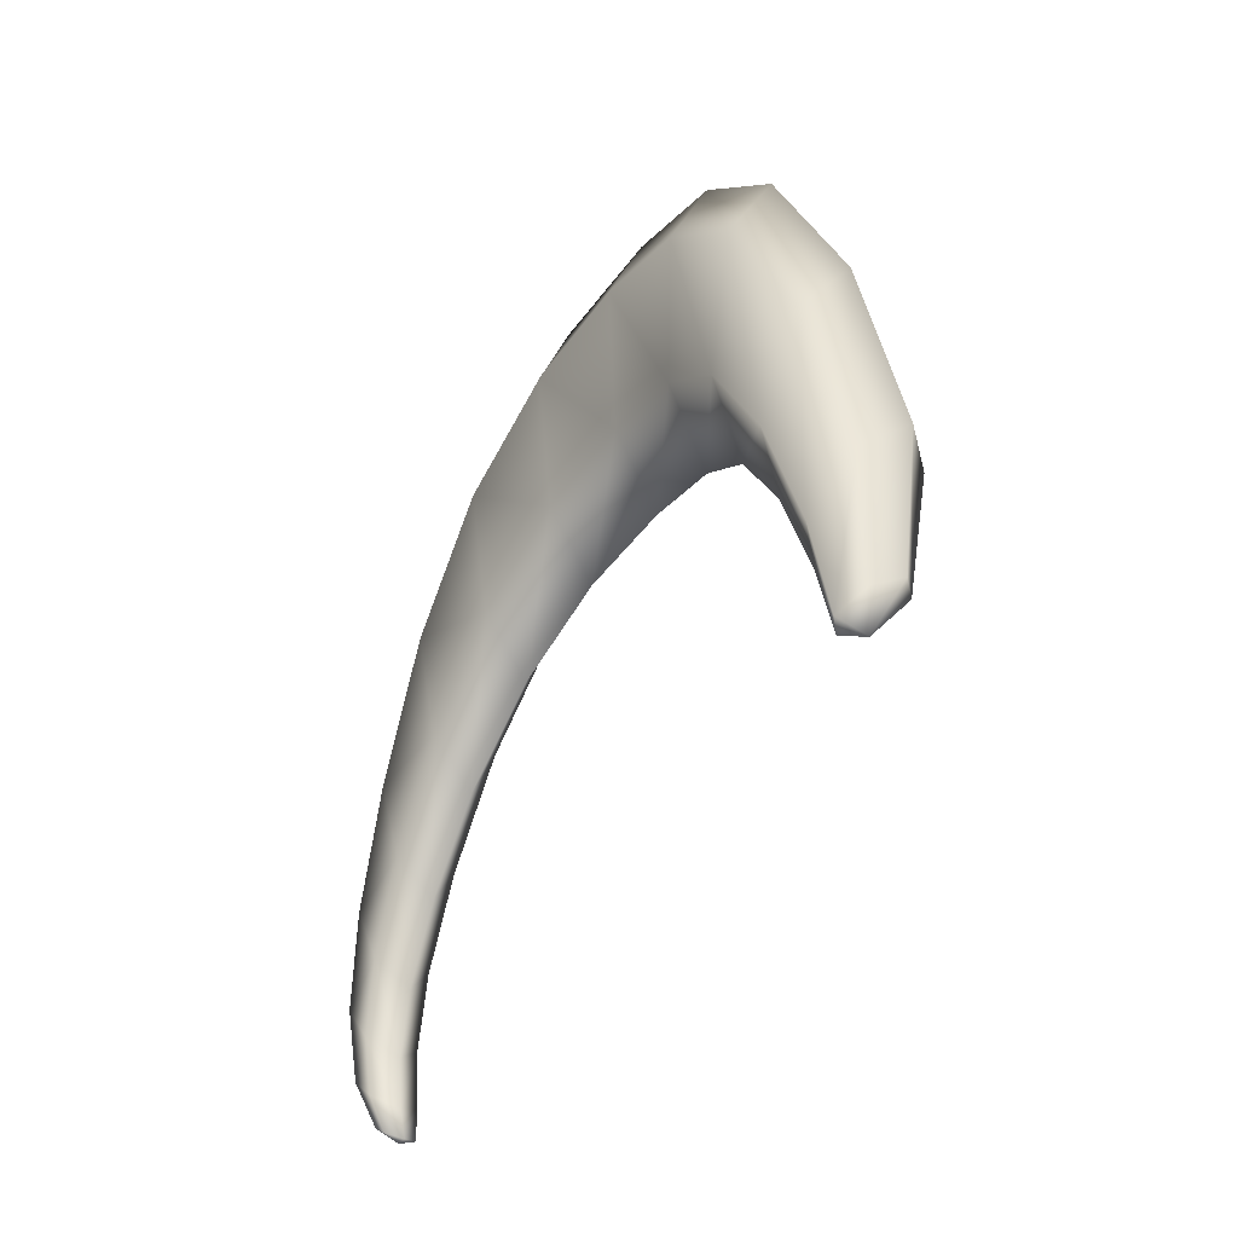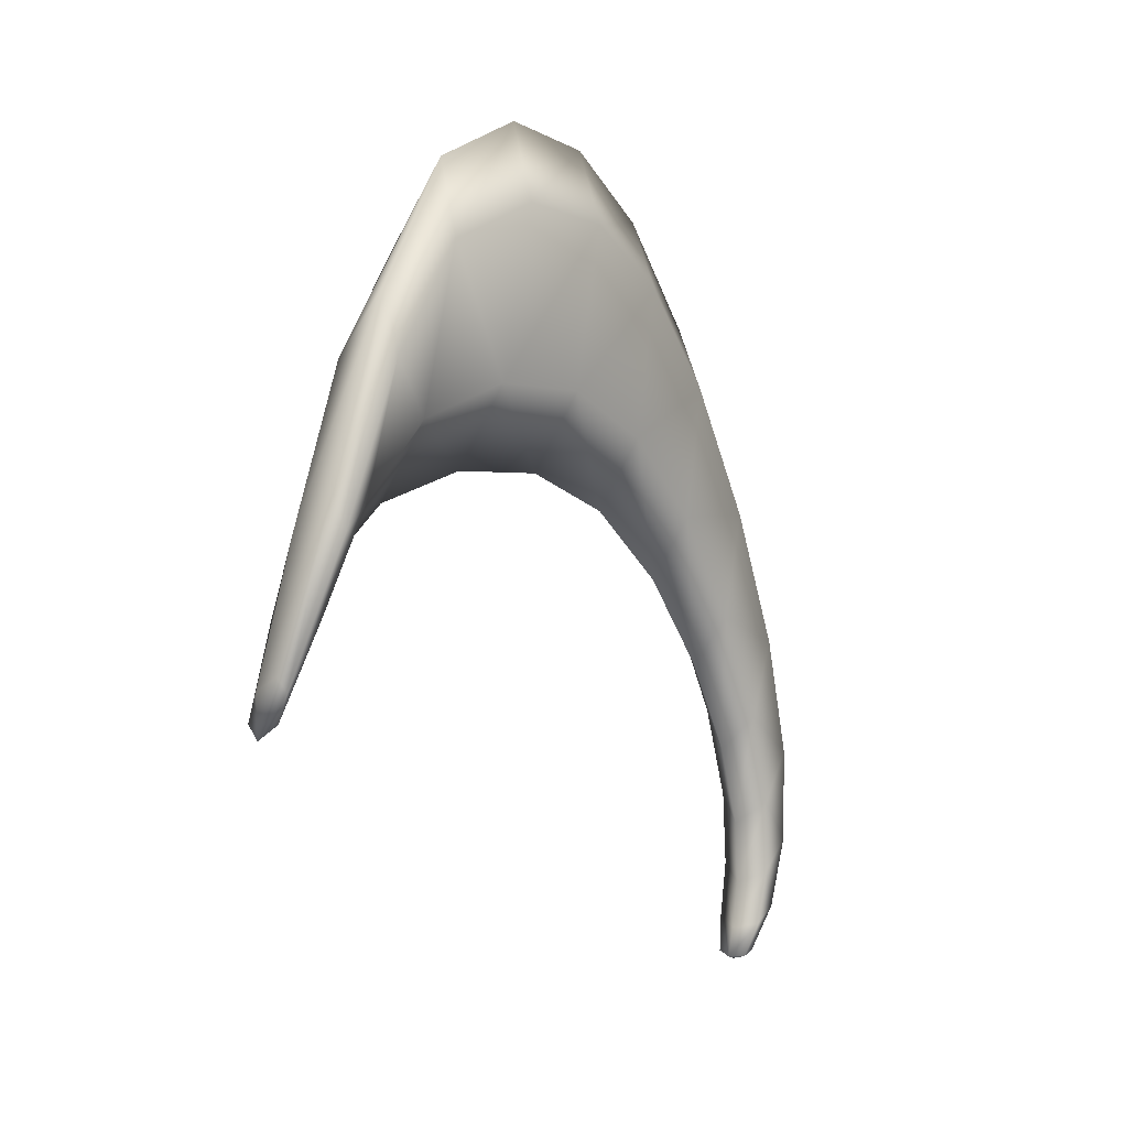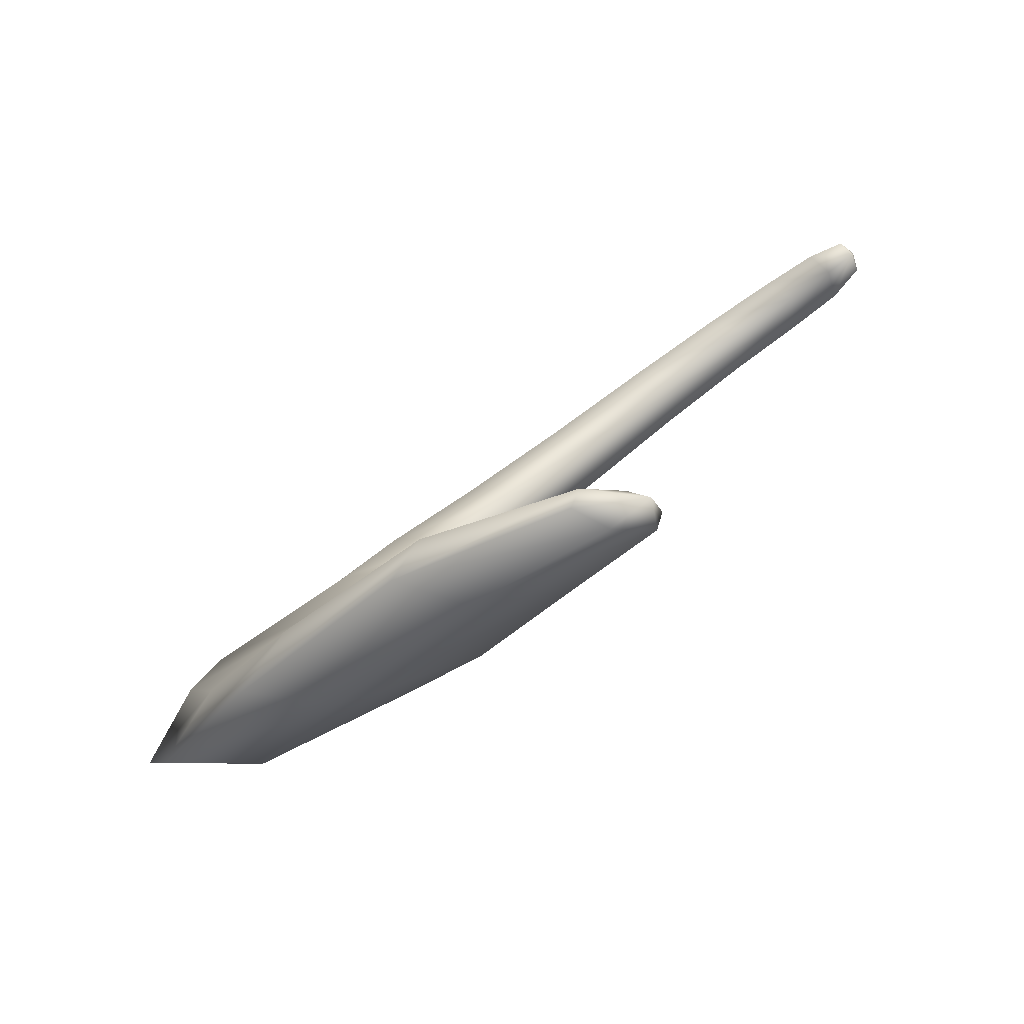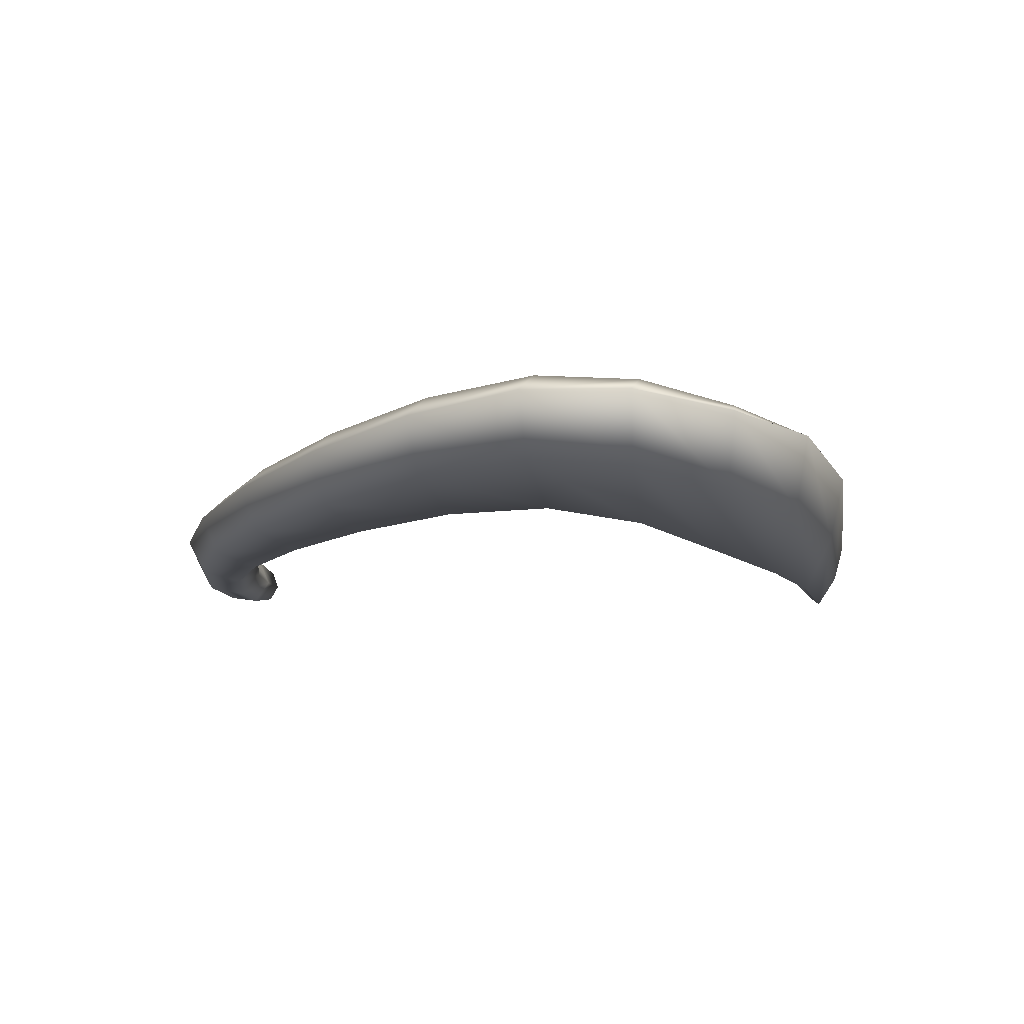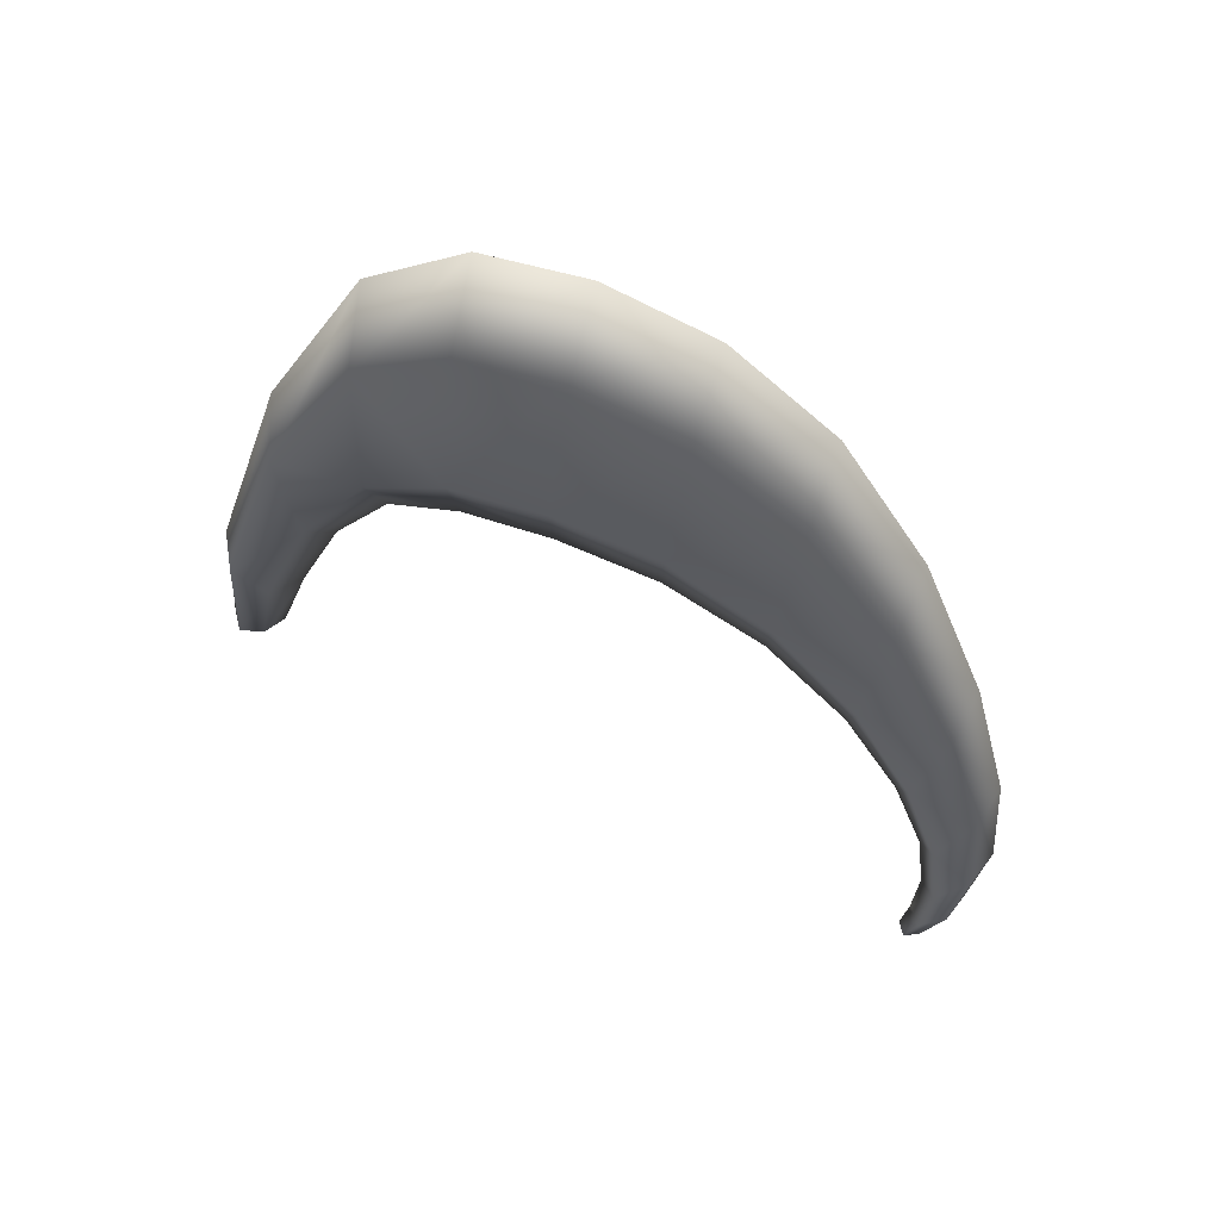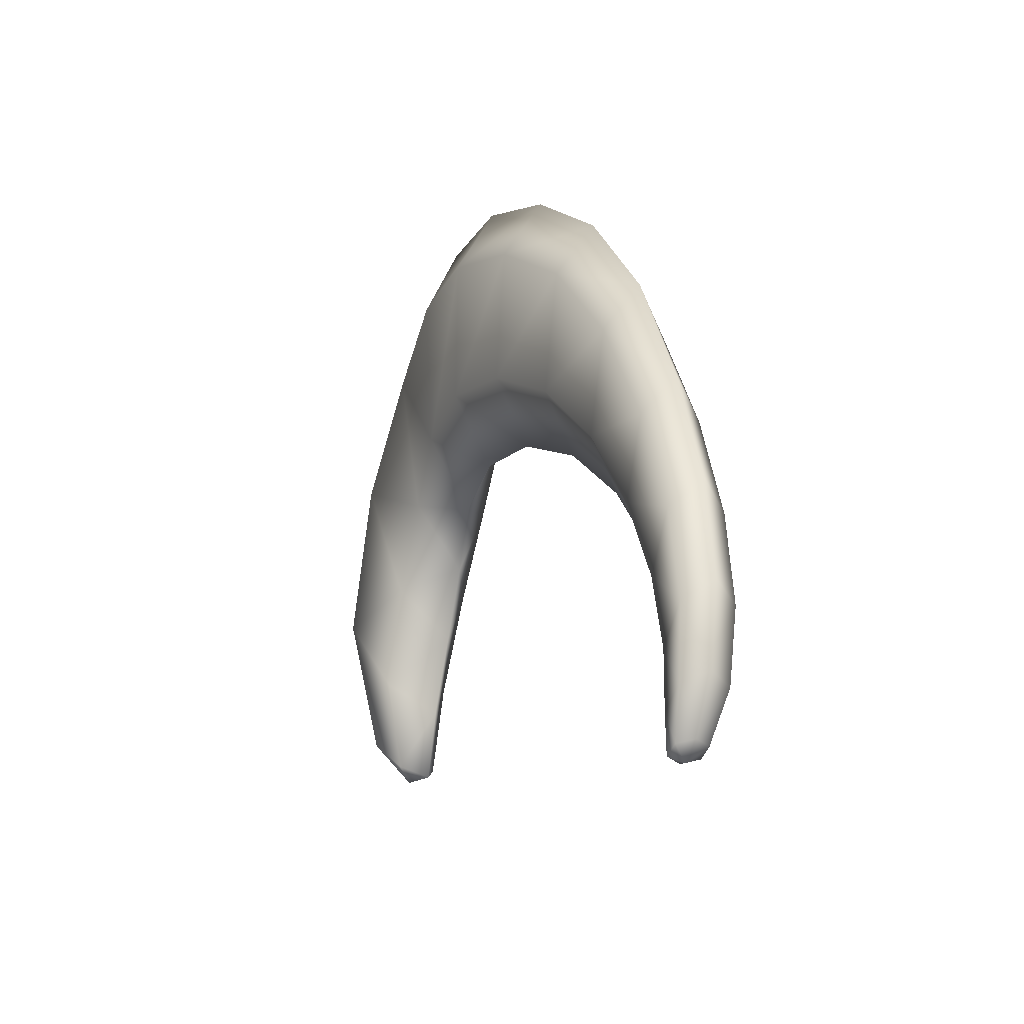
<metadata>
{"format":"obj","ext":"obj","renderer":"f3d","projection":"perspective","resolution":1024,"background":"white","views":[{"elev":-25.6,"azim":-26.6,"up":"+Z"},{"elev":-2.8,"azim":50.2,"up":"+Z"},{"elev":-73.0,"azim":128.6,"up":"+Y"},{"elev":77.8,"azim":-77.9,"up":"+Z"},{"elev":47.8,"azim":114.2,"up":"+Z"},{"elev":-31.1,"azim":164.8,"up":"+Z"}]}
</metadata>
<code>
g lantern arc
v -0.001209 0.1333 1.574
v 0.001224 0.124 1.72
v 0.0465 0.2229 2.2
v -0.00639 0.4196 2.751
v -0.08224 0.686 3.151
v -0.1097 1.008 3.316
v -0.1588 1.344 3.295
v -0.2495 1.682 3.126
v -0.3422 2.004 2.814
v -0.4039 2.28 2.385
v -0.4369 2.484 1.916
v -0.4585 2.597 1.503
v -0.4694 2.613 1.171
v -0.4582 2.557 0.9196
v -0.4133 2.475 0.7572
v -0.3465 2.441 0.7098
v -0.09337 0.1568 1.624
v -0.1113 0.2489 1.944
v -0.1503 0.4088 2.31
v -0.1761 0.6361 2.591
v -0.1609 0.9335 2.728
v -0.1779 1.26 2.731
v -0.2438 1.596 2.603
v -0.3222 1.918 2.347
v -0.3813 2.187 2.002
v -0.4173 2.377 1.637
v -0.4402 2.481 1.316
v -0.4508 2.502 1.057
v -0.4417 2.468 0.8607
v -0.4035 2.425 0.7354
v 0.1429 0.1448 1.717
v 0.2832 0.2533 2.189
v 0.2669 0.4518 2.733
v 0.2013 0.7183 3.132
v 0.1765 1.041 3.296
v 0.1241 1.377 3.274
v 0.02274 1.715 3.106
v -0.08815 2.037 2.794
v -0.1712 2.312 2.364
v -0.2232 2.515 1.893
v -0.259 2.627 1.481
v -0.2802 2.643 1.15
v -0.2867 2.583 0.901
v -0.2984 2.493 0.745
v 0.04782 0.1742 1.623
v 0.1252 0.2752 1.936
v 0.1234 0.438 2.294
v 0.1083 0.6666 2.573
v 0.1262 0.9658 2.709
v 0.1059 1.293 2.711
v 0.0295 1.63 2.584
v -0.06656 1.951 2.327
v -0.1464 2.219 1.981
v -0.2012 2.408 1.615
v -0.2384 2.511 1.295
v -0.2598 2.531 1.036
v -0.2689 2.495 0.8426
v -0.2878 2.443 0.7235
v -0.1044 1.571 2.338
v -0.3844 2.682 1.217
v 0.1182 0.1232 1.769
v -0.1847 1.892 2.111
v -0.381 2.613 0.9389
v 0.2417 0.233 2.325
v -0.2528 2.157 1.808
v -0.361 2.508 0.7616
v -0.2993 2.341 1.493
v 0.2 0.4478 2.961
v -0.3299 2.439 1.217
v 0.1047 0.7304 3.414
v -0.3458 2.463 0.9919
v -0.06883 0.1881 1.583
v -0.3471 2.439 0.8236
v 0.05788 1.062 3.587
v -0.06991 0.2858 1.827
v -0.3407 2.41 0.7192
v -0.008517 1.401 3.552
v -0.08351 0.4292 2.1
v -0.1169 1.739 3.365
v -0.2261 2.062 3.029
v -0.07946 0.6344 2.317
v -0.2998 2.341 2.562
v -0.04214 0.9162 2.434
v -0.3406 2.551 2.042
v -0.04518 1.236 2.445
v -0.3683 2.668 1.584
v -0.007823 0.1545 1.612
v 0.01179 0.1663 1.716
v 0.0614 0.2626 2.189
v 0.01716 0.4538 2.737
v -0.04802 0.7078 3.135
v -0.07002 1.017 3.3
v -0.1176 1.348 3.281
v -0.2075 1.684 3.113
v -0.2996 2.002 2.804
v -0.3615 2.272 2.378
v -0.395 2.473 1.91
v -0.4174 2.582 1.5
v -0.4293 2.596 1.174
v -0.42 2.539 0.9314
v -0.3817 2.458 0.7827
v -0.3419 2.436 0.753
v -0.05513 0.1752 1.635
v -0.06996 0.2634 1.944
v -0.1085 0.4217 2.311
v -0.1326 0.6411 2.593
v -0.1174 0.9341 2.733
v -0.1352 1.267 2.738
v -0.2027 1.61 2.611
v -0.2825 1.935 2.355
v -0.3425 2.205 2.01
v -0.3796 2.399 1.643
v -0.404 2.505 1.32
v -0.416 2.529 1.057
v -0.4068 2.495 0.8621
v -0.3742 2.45 0.7566
v 0.1051 0.1547 1.737
v 0.2402 0.2565 2.196
v 0.2232 0.452 2.732
v 0.1579 0.7195 3.127
v 0.1335 1.038 3.289
v 0.0827 1.366 3.266
v -0.0161 1.696 3.098
v -0.1251 2.015 2.786
v -0.207 2.288 2.357
v -0.2581 2.489 1.888
v -0.2919 2.598 1.48
v -0.3102 2.611 1.155
v -0.3138 2.552 0.9151
v -0.3192 2.465 0.7723
v 0.02347 0.1504 1.651
v 0.104 0.2405 1.953
v 0.0968 0.4076 2.311
v 0.07063 0.6516 2.59
v 0.0846 0.9618 2.722
v 0.06388 1.288 2.722
v -0.01255 1.624 2.594
v -0.1091 1.947 2.337
v -0.1892 2.219 1.99
v -0.2439 2.414 1.623
v -0.2808 2.519 1.301
v -0.3019 2.543 1.039
v -0.3109 2.507 0.8451
v -0.3217 2.456 0.7479
v -0.1075 1.592 2.376
v -0.3769 2.639 1.219
v 0.107 0.1655 1.767
v -0.19 1.923 2.142
v -0.3729 2.573 0.954
v 0.2237 0.2711 2.313
v -0.2586 2.193 1.832
v -0.3531 2.475 0.7894
v -0.3056 2.381 1.51
v 0.1815 0.4812 2.94
v -0.3367 2.482 1.225
v 0.09558 0.7553 3.379
v -0.3532 2.506 0.9893
v -0.05022 0.1698 1.619
v -0.3546 2.481 0.8136
v 0.05264 1.068 3.544
v -0.05237 0.2491 1.844
v -0.3458 2.449 0.7395
v -0.009915 1.389 3.51
v -0.06631 0.3952 2.121
v -0.1127 1.715 3.329
v -0.2188 2.03 3
v -0.06776 0.6065 2.349
v -0.2927 2.303 2.541
v -0.03936 0.905 2.476
v -0.3344 2.511 2.027
v -0.04551 1.242 2.488
v -0.3619 2.626 1.576
v -0.001209 0.1333 1.574
v -0.2984 2.493 0.745
v -0.3465 2.441 0.7098
v -0.2878 2.443 0.7235
v -0.4694 2.613 1.171
v -0.4582 2.557 0.9196
v -0.1847 1.892 2.111
v -0.4133 2.475 0.7572
v -0.361 2.508 0.7616
v -0.3299 2.439 1.217
v 0.1047 0.7304 3.414
v -0.06883 0.1881 1.583
v -0.06991 0.2858 1.827
v -0.3465 2.441 0.7098
v -0.08351 0.4292 2.1
v -0.2232 2.515 1.893
v -0.1712 2.312 2.364
v -0.07946 0.6344 2.317
v -0.259 2.627 1.481
v -0.3844 2.682 1.217
v -0.2802 2.643 1.15
v -0.1044 1.571 2.338
v -0.381 2.613 0.9389
v -0.2867 2.583 0.901
v 0.001224 0.124 1.72
v -0.4585 2.597 1.503
v -0.3683 2.668 1.584
v -0.04518 1.236 2.445
v -0.4369 2.484 1.916
v -0.3406 2.551 2.042
v -0.04214 0.9162 2.434
v -0.2261 2.062 3.029
v -0.1169 1.739 3.365
v -0.2998 2.341 2.562
v -0.008517 1.401 3.552
v -0.3407 2.41 0.7192
v 0.05788 1.062 3.587
v -0.3471 2.439 0.8236
v -0.3458 2.463 0.9919
v 0.2 0.4478 2.961
v -0.2993 2.341 1.493
v -0.3465 2.441 0.7098
v 0.2417 0.233 2.325
v -0.2528 2.157 1.808
v 0.1182 0.1232 1.769
v -0.007823 0.1545 1.612
v -0.3192 2.465 0.7723
v -0.3217 2.456 0.7479
v -0.3419 2.436 0.753
v -0.4293 2.596 1.174
v -0.42 2.539 0.9314
v -0.19 1.923 2.142
v -0.3817 2.458 0.7827
v -0.3531 2.475 0.7894
v -0.3367 2.482 1.225
v 0.09558 0.7553 3.379
v -0.05022 0.1698 1.619
v -0.05237 0.2491 1.844
v -0.3419 2.436 0.753
v -0.06631 0.3952 2.121
v -0.207 2.288 2.357
v -0.2581 2.489 1.888
v -0.06776 0.6065 2.349
v -0.2919 2.598 1.48
v -0.3769 2.639 1.219
v -0.3102 2.611 1.155
v -0.1075 1.592 2.376
v -0.3729 2.573 0.954
v -0.3138 2.552 0.9151
v 0.01179 0.1663 1.716
v -0.4174 2.582 1.5
v -0.3619 2.626 1.576
v -0.04551 1.242 2.488
v -0.395 2.473 1.91
v -0.3344 2.511 2.027
v -0.03936 0.905 2.476
v -0.2188 2.03 3
v -0.1127 1.715 3.329
v -0.2927 2.303 2.541
v -0.009915 1.389 3.51
v -0.3458 2.449 0.7395
v 0.05264 1.068 3.544
v -0.3546 2.481 0.8136
v -0.3532 2.506 0.9893
v 0.1815 0.4812 2.94
v -0.3056 2.381 1.51
v -0.3419 2.436 0.753
v 0.2237 0.2711 2.313
v -0.2586 2.193 1.832
v 0.107 0.1655 1.767
g lantern arc_0
f 176 175 174
f 181 174 175
f 196 174 181
f 195 196 181
f 193 196 195
f 192 193 195
f 191 193 192
f 86 191 192
f 188 191 86
f 84 188 86
f 189 188 84
f 82 189 84
f 82 84 10
f 84 11 10
f 82 10 9
f 80 82 9
f 80 9 8
f 79 80 8
f 79 8 7
f 77 79 7
f 77 7 6
f 74 77 6
f 74 6 5
f 183 74 5
f 183 5 4
f 212 183 4
f 212 4 3
f 215 212 3
f 215 3 2
f 217 215 2
f 2 3 17
f 2 17 1
f 17 184 1
f 75 184 17
f 3 18 17
f 18 75 17
f 3 4 18
f 187 75 18
f 4 19 18
f 19 187 18
f 4 5 19
f 81 187 19
f 5 20 19
f 20 81 19
f 5 6 20
f 203 81 20
f 6 21 20
f 21 203 20
f 21 6 7
f 200 203 21
f 22 21 7
f 22 200 21
f 22 7 8
f 194 200 22
f 23 22 8
f 23 194 22
f 23 8 9
f 179 194 23
f 24 23 9
f 24 179 23
f 24 9 10
f 65 179 24
f 25 24 10
f 25 65 24
f 25 10 11
f 67 65 25
f 26 25 11
f 26 67 25
f 26 11 12
f 182 67 26
f 27 26 12
f 27 182 26
f 27 12 13
f 211 182 27
f 28 27 13
f 28 211 27
f 28 13 14
f 210 211 28
f 29 28 14
f 29 210 28
f 29 14 15
f 208 210 29
f 30 29 15
f 30 208 29
f 15 16 30
f 16 208 30
f 58 76 186
f 58 57 76
f 57 58 44
f 57 73 76
f 43 57 44
f 57 56 73
f 56 57 43
f 56 71 73
f 42 56 43
f 56 55 71
f 55 56 42
f 55 69 71
f 41 55 42
f 55 54 69
f 54 55 41
f 54 213 69
f 40 54 41
f 54 53 213
f 53 54 40
f 53 216 213
f 39 53 40
f 53 52 216
f 52 53 39
f 52 62 216
f 38 52 39
f 38 39 206
f 204 38 206
f 52 51 62
f 51 52 38
f 51 59 62
f 37 38 204
f 37 51 38
f 205 37 204
f 51 50 59
f 50 51 37
f 50 85 59
f 36 37 205
f 36 50 37
f 207 36 205
f 50 49 85
f 49 50 36
f 49 83 85
f 35 36 207
f 35 49 36
f 209 35 207
f 34 35 209
f 49 35 34
f 70 34 209
f 49 48 83
f 48 49 34
f 48 190 83
f 33 34 70
f 48 34 33
f 68 33 70
f 48 47 190
f 47 48 33
f 47 78 190
f 32 33 68
f 47 33 32
f 64 32 68
f 47 46 78
f 46 47 32
f 46 185 78
f 31 32 64
f 46 32 31
f 61 31 64
f 46 45 185
f 45 46 31
f 45 72 185
f 45 173 72
f 45 31 173
f 173 31 61
f 61 197 173
f 202 199 201
f 199 198 201
f 199 60 198
f 60 177 198
f 60 63 177
f 63 178 177
f 63 66 178
f 66 180 178
f 66 214 180
f 221 220 219
f 219 226 221
f 219 241 226
f 241 240 226
f 241 238 240
f 238 237 240
f 238 236 237
f 236 172 237
f 236 234 172
f 234 170 172
f 234 233 170
f 233 168 170
f 170 168 96
f 97 170 96
f 96 168 95
f 168 166 95
f 95 166 94
f 166 165 94
f 94 165 93
f 165 163 93
f 93 163 92
f 163 160 92
f 92 160 91
f 160 228 91
f 91 228 90
f 228 257 90
f 90 257 89
f 257 260 89
f 89 260 88
f 260 262 88
f 89 88 103
f 103 88 87
f 229 103 87
f 229 161 103
f 104 89 103
f 161 104 103
f 90 89 104
f 161 232 104
f 105 90 104
f 232 105 104
f 91 90 105
f 232 167 105
f 106 91 105
f 167 106 105
f 92 91 106
f 167 248 106
f 107 92 106
f 248 107 106
f 92 107 93
f 248 245 107
f 107 108 93
f 245 108 107
f 93 108 94
f 245 239 108
f 108 109 94
f 239 109 108
f 94 109 95
f 239 224 109
f 109 110 95
f 224 110 109
f 95 110 96
f 224 151 110
f 110 111 96
f 151 111 110
f 96 111 97
f 151 153 111
f 111 112 97
f 153 112 111
f 97 112 98
f 153 227 112
f 112 113 98
f 227 113 112
f 98 113 99
f 227 256 113
f 113 114 99
f 256 114 113
f 99 114 100
f 256 255 114
f 114 115 100
f 255 115 114
f 100 115 101
f 255 253 115
f 115 116 101
f 253 116 115
f 102 101 116
f 253 102 116
f 162 144 231
f 143 144 162
f 144 143 130
f 159 143 162
f 143 129 130
f 142 143 159
f 143 142 129
f 157 142 159
f 142 128 129
f 141 142 157
f 142 141 128
f 155 141 157
f 141 127 128
f 140 141 155
f 141 140 127
f 258 140 155
f 140 126 127
f 139 140 258
f 140 139 126
f 261 139 258
f 139 125 126
f 138 139 261
f 139 138 125
f 148 138 261
f 138 124 125
f 125 124 251
f 124 249 251
f 137 138 148
f 138 137 124
f 145 137 148
f 124 123 249
f 137 123 124
f 123 250 249
f 136 137 145
f 137 136 123
f 171 136 145
f 123 122 250
f 136 122 123
f 122 252 250
f 135 136 171
f 136 135 122
f 169 135 171
f 122 121 252
f 135 121 122
f 121 254 252
f 121 120 254
f 121 135 120
f 120 156 254
f 134 135 169
f 135 134 120
f 235 134 169
f 120 119 156
f 120 134 119
f 119 154 156
f 133 134 235
f 134 133 119
f 164 133 235
f 119 118 154
f 119 133 118
f 118 150 154
f 132 133 164
f 133 132 118
f 230 132 164
f 118 117 150
f 118 132 117
f 117 147 150
f 131 132 230
f 132 131 117
f 158 131 230
f 218 131 158
f 117 131 218
f 117 218 147
f 242 147 218
f 244 247 246
f 243 244 246
f 146 244 243
f 222 146 243
f 149 146 222
f 223 149 222
f 152 149 223
f 225 152 223
f 259 152 225

</code>
